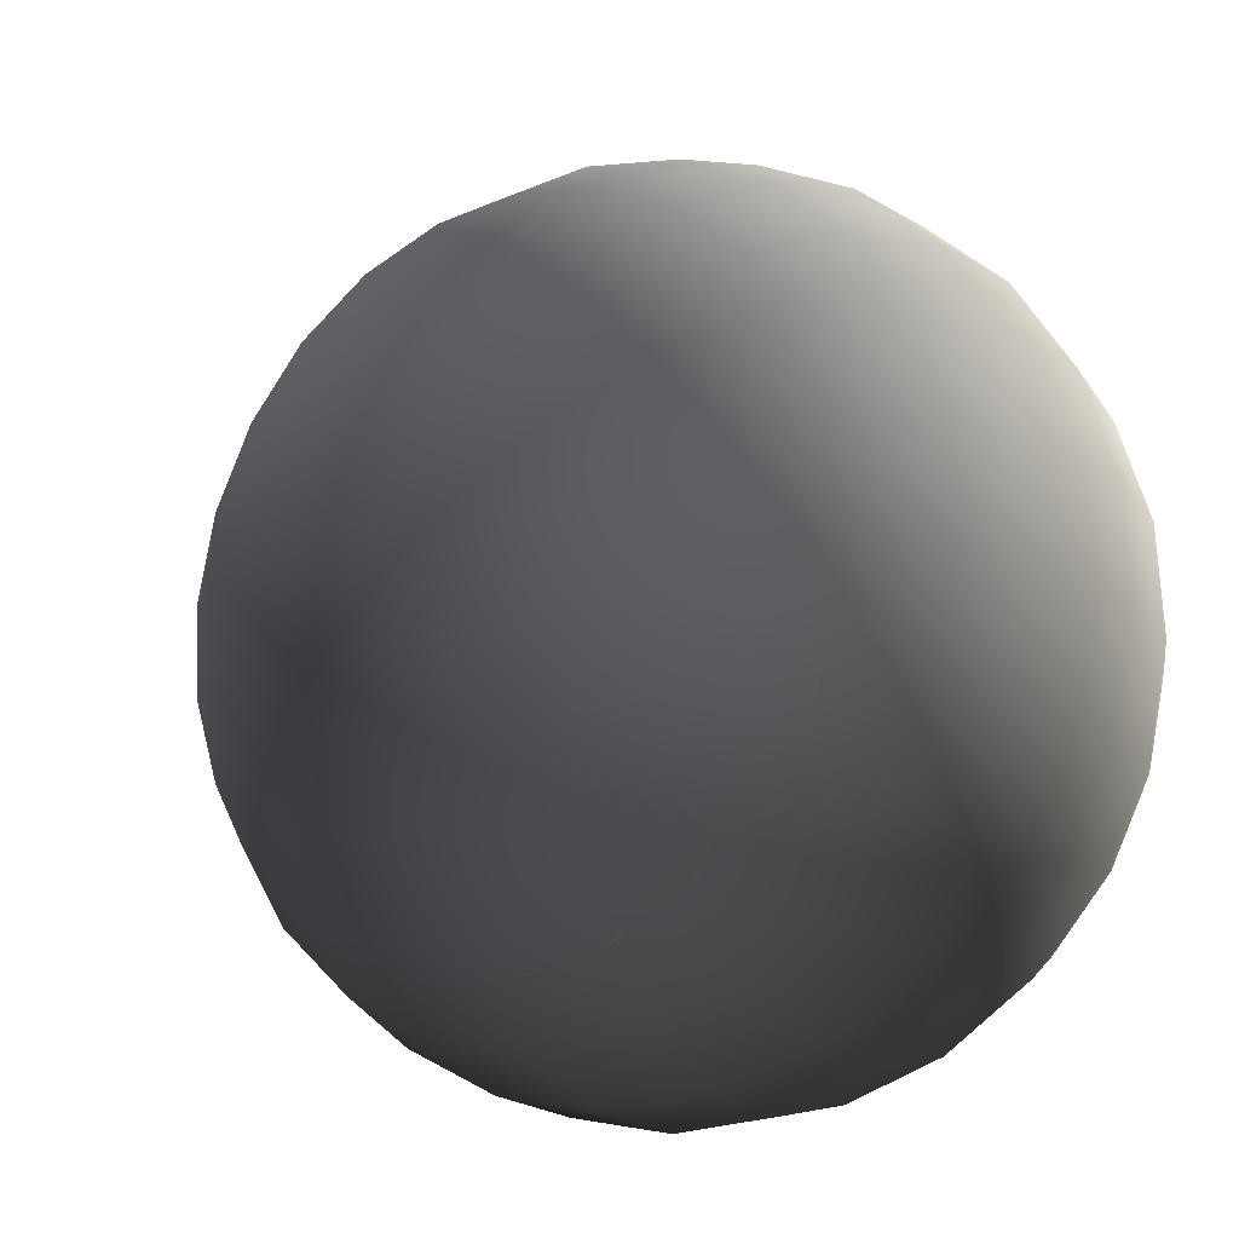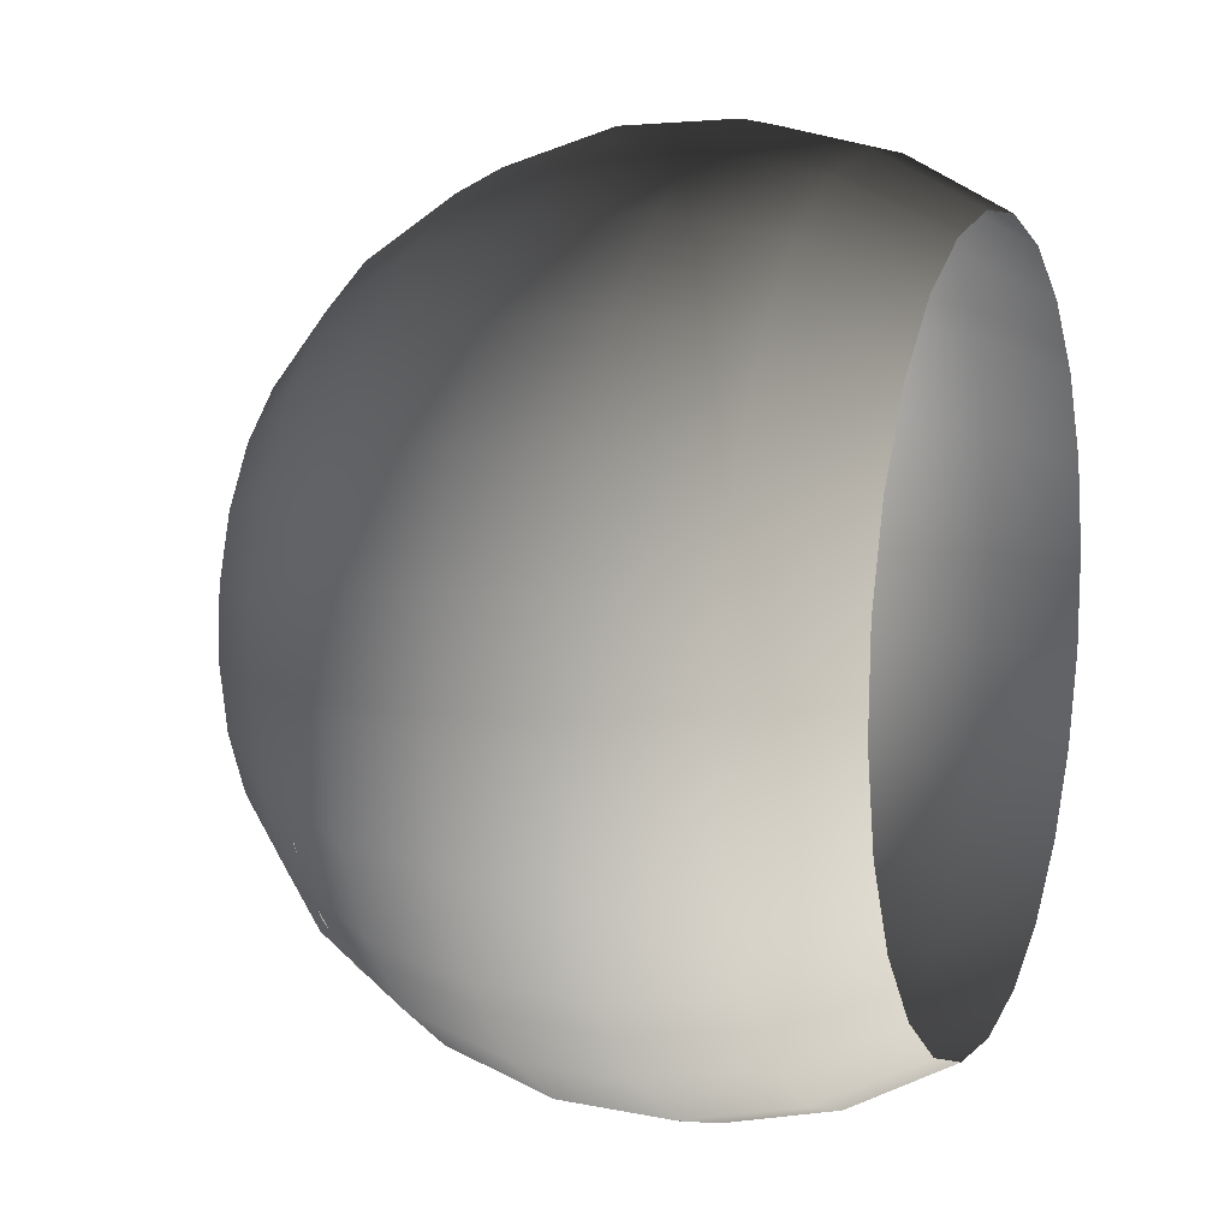
<metadata>
{"format":"obj","ext":"obj","renderer":"f3d","projection":"perspective","resolution":1024,"background":"white","views":[{"elev":-17.5,"azim":-144.2,"up":"+Y"},{"elev":8.6,"azim":-69.0,"up":"+Y"}]}
</metadata>
<code>
v -0.06585 0.0314 0.002428
v -0.06587 0.0122 -0.0158
v -0.06047 0.02883 -0.0158
v -0.07173 0.01329 0.002428
v -0.05553 0.01029 -0.03188
v -0.05548 0.04738 0.002428
v -0.06676 0.03184 0.02157
v -0.06678 -0.005262 -0.0158
v -0.05098 0.02431 -0.03188
v -0.0563 -0.004436 -0.03188
v -0.05094 0.0435 -0.0158
v -0.05625 0.04803 0.02157
v -0.07272 0.01347 0.02157
v -0.07273 -0.00573 0.002428
v -0.03803 0.01814 -0.0447
v -0.042 -0.003309 -0.0447
v -0.04133 0.06012 0.002428
v -0.0419 0.06095 0.02157
v -0.06314 0.03011 0.04031
v -0.05319 0.04542 0.04031
v -0.06315 -0.02237 -0.0158
v -0.05324 -0.01886 -0.03188
v -0.04143 0.007675 -0.0447
v -0.03204 0.02736 -0.0447
v -0.04295 0.03668 -0.03188
v -0.03972 -0.01407 -0.0447
v -0.03795 0.05521 -0.0158
v -0.06878 0.01274 0.04031
v -0.07373 -0.005809 0.02157
v -0.06877 -0.02436 0.002428
v -0.02251 0.01073 -0.0534
v -0.01896 0.01619 -0.0534
v -0.02486 -0.001958 -0.0534
v -0.0235 -0.008325 -0.0534
v -0.02436 0.06877 0.002428
v -0.0247 0.06972 0.02157
v -0.03962 0.05764 0.04031
v -0.05523 0.02634 0.05739
v -0.04653 0.03973 0.05739
v -0.0552 -0.03795 -0.0158
v -0.04654 -0.03199 -0.03188
v -0.03472 -0.02387 -0.0447
v -0.02452 0.004542 -0.0534
v -0.02387 0.03472 -0.0447
v -0.01412 0.02055 -0.0534
v -0.03199 0.04654 -0.03188
v -0.02055 -0.01412 -0.0534
v -0.02237 0.06315 -0.0158
v -0.06016 0.01115 0.05739
v -0.06973 -0.005494 0.04031
v -0.06972 -0.0247 0.02157
v -0.06012 -0.04133 0.002428
v -0.005462 0.002605 -0.05739
v -0.004602 0.00393 -0.05739
v -0.003428 0.004987 -0.05739
v -0.006033 -0.000475 -0.05739
v -0.005704 -0.00202 -0.05739
v -0.004987 -0.003428 -0.05739
v -0.00573 0.07273 0.002428
v -0.00581 0.07373 0.02157
v -0.02336 0.06593 0.04031
v -0.03466 0.05042 0.05739
v -0.0435 -0.05094 -0.0158
v -0.03667 -0.04295 -0.03188
v -0.02736 -0.03204 -0.0447
v -0.01619 -0.01896 -0.0534
v -0.005951 0.001102 -0.05739
v -0.01407 0.03972 -0.0447
v -0.008325 0.0235 -0.0534
v -0.002021 0.005704 -0.05739
v -0.01886 0.05324 -0.03188
v -0.00393 -0.004602 -0.05739
v -0.005262 0.06678 -0.0158
v -0.06099 -0.004805 0.05739
v -0.06593 -0.02335 0.04031
v -0.06095 -0.0419 0.02157
v -0.04738 -0.05548 0.002428
v 0 -0 -0.05708
v 0.0122 0.06587 -0.0158
v 0.01329 0.07173 0.002428
v -0.005494 0.06973 0.04031
v -0.02043 0.05767 0.05739
v -0.0314 -0.06585 0.002428
v -0.02883 -0.06047 -0.0158
v -0.01813 -0.03803 -0.0447
v -0.01073 -0.02251 -0.0534
v -0.002605 -0.005462 -0.05739
v -0.00331 0.042 -0.0447
v -0.001959 0.02486 -0.0534
v -0.000476 0.006033 -0.05739
v -0.004436 0.0563 -0.03188
v 0.01029 0.05553 -0.03188
v 0.01347 0.07273 0.02157
v 0.01274 0.06878 0.04031
v -0.05767 -0.02043 0.05739
v -0.05764 -0.03962 0.04031
v -0.04803 -0.05625 0.02157
v -0.03184 -0.06676 0.02157
v -0.02431 -0.05098 -0.03188
v 0.001102 0.00595 -0.05739
v -0.001103 -0.00595 -0.05739
v 0.02884 0.06047 -0.0158
v 0.02431 0.05098 -0.03188
v 0.0314 0.06585 0.002428
v 0.01114 0.06016 0.05739
v -0.004805 0.06099 0.05739
v -0.01329 -0.07173 0.002428
v -0.01347 -0.07273 0.02157
v -0.0122 -0.06587 -0.0158
v -0.007674 -0.04143 -0.0447
v -0.004542 -0.02452 -0.0534
v 0.007674 0.04143 -0.0447
v 0.004541 0.02452 -0.0534
v 0.002604 0.005462 -0.05739
v 0.000475 -0.006033 -0.05739
v 0.03184 0.06676 0.02157
v 0.03011 0.06314 0.04031
v 0.02634 0.05523 0.05739
v -0.05042 -0.03466 0.05739
v -0.04542 -0.05319 0.04031
v -0.03011 -0.06314 0.04031
v -0.01029 -0.05553 -0.03188
v 0.003929 0.004602 -0.05739
v 0.01073 0.02251 -0.0534
v 0.00202 -0.005704 -0.05739
v 0.0435 0.05094 -0.0158
v 0.03668 0.04295 -0.03188
v 0.01813 0.03803 -0.0447
v 0.04738 0.05548 0.002428
v 0.005261 -0.06678 -0.0158
v 0.00573 -0.07273 0.002428
v -0.01274 -0.06878 0.04031
v 0.004436 -0.0563 -0.03188
v 0.003309 -0.042 -0.0447
v 0.001958 -0.02486 -0.0534
v 0.004987 0.003428 -0.05739
v 0.01619 0.01896 -0.0534
v 0.008325 -0.0235 -0.0534
v 0.003428 -0.004987 -0.05739
v 0.04803 0.05625 0.02157
v 0.04542 0.05319 0.04031
v 0.03973 0.04653 0.05739
v -0.03973 -0.04653 0.05739
v 0.005809 -0.07373 0.02157
v -0.02634 -0.05523 0.05739
v 0.005494 -0.06973 0.04031
v 0.005704 0.002021 -0.05739
v 0.02055 0.01413 -0.0534
v 0.02736 0.03204 -0.0447
v 0.01412 -0.02055 -0.0534
v 0.004601 -0.003929 -0.05739
v 0.06012 0.04133 0.002428
v 0.0552 0.03795 -0.0158
v 0.06095 0.0419 0.02157
v 0.02237 -0.06315 -0.0158
v 0.01886 -0.05324 -0.03188
v 0.02436 -0.06877 0.002428
v -0.01114 -0.06016 0.05739
v 0.004805 -0.06099 0.05739
v 0.01407 -0.03972 -0.0447
v 0.006032 0.000475 -0.05739
v 0.0235 0.008325 -0.0534
v 0.03472 0.02387 -0.0447
v 0.02387 -0.03472 -0.0447
v 0.01896 -0.01619 -0.0534
v 0.005462 -0.002605 -0.05739
v 0.04654 0.03199 -0.03188
v 0.05764 0.03962 0.04031
v 0.05042 0.03466 0.05739
v 0.02336 -0.06593 0.04031
v 0.0247 -0.06972 0.02157
v 0.02043 -0.05767 0.05739
v 0.005951 -0.001102 -0.05739
v 0.02486 0.001959 -0.0534
v 0.03972 0.01407 -0.0447
v 0.03204 -0.02736 -0.0447
v 0.02251 -0.01073 -0.0534
v 0.06877 0.02436 0.002428
v 0.06972 0.0247 0.02157
v 0.06315 0.02237 -0.0158
v 0.06593 0.02336 0.04031
v 0.03795 -0.0552 -0.0158
v 0.03199 -0.04654 -0.03188
v 0.04133 -0.06012 0.002428
v 0.042 0.003309 -0.0447
v 0.05324 0.01886 -0.03188
v 0.04295 -0.03668 -0.03188
v 0.03803 -0.01813 -0.0447
v 0.02452 -0.004541 -0.0534
v 0.05767 0.02043 0.05739
v 0.03962 -0.05764 0.04031
v 0.03466 -0.05042 0.05739
v 0.0419 -0.06095 0.02157
v 0.0563 0.004436 -0.03188
v 0.05098 -0.02431 -0.03188
v 0.04143 -0.007674 -0.0447
v 0.07273 0.00573 0.002428
v 0.07373 0.005809 0.02157
v 0.06973 0.005494 0.04031
v 0.06678 0.005262 -0.0158
v 0.06099 0.004806 0.05739
v 0.05094 -0.0435 -0.0158
v 0.05548 -0.04738 0.002428
v 0.05553 -0.01029 -0.03188
v 0.05319 -0.04542 0.04031
v 0.04653 -0.03973 0.05739
v 0.05625 -0.04803 0.02157
v 0.06587 -0.0122 -0.0158
v 0.06047 -0.02883 -0.0158
v 0.07173 -0.01329 0.002428
v 0.07273 -0.01347 0.02157
v 0.06878 -0.01274 0.04031
v 0.06016 -0.01114 0.05739
v 0.06585 -0.0314 0.002428
v 0.06676 -0.03184 0.02157
v 0.06314 -0.03011 0.04031
v 0.05523 -0.02634 0.05739
v -0.01947 -0.05567 -0.0278
v 0.01018 -0.05767 -0.0278
v -0.004779 -0.05863 -0.0278
v 0.02438 -0.05289 -0.0278
v -0.0329 -0.04902 -0.0278
v 0.03687 -0.04458 -0.0278
v -0.04415 -0.03911 -0.0278
v 0.04677 -0.03333 -0.0278
v -0.05246 -0.02663 -0.0278
v 0.05343 -0.0199 -0.0278
v -0.05725 -0.01243 -0.0278
v 0.05638 -0.005205 -0.0278
v -0.0582 0.002531 -0.0278
v 0.05543 0.009754 -0.0278
v -0.05525 0.01723 -0.0278
v 0.05064 0.02396 -0.0278
v -0.04859 0.03066 -0.0278
v 0.04233 0.03644 -0.0278
v -0.03868 0.04191 -0.0278
v 0.03108 0.04634 -0.0278
v -0.0262 0.05021 -0.0278
v 0.01765 0.053 -0.0278
v -0.012 0.055 -0.0278
v 0.002957 0.05595 -0.0278
g mesh1_mesh1-geometry
f 1 2 3
f 2 1 4
f 5 3 2
f 3 6 1
f 7 4 1
f 4 8 2
f 3 5 9
f 2 10 5
f 6 3 11
f 12 1 6
f 4 7 13
f 1 12 7
f 8 4 14
f 10 2 8
f 5 15 9
f 9 11 3
f 16 5 10
f 11 17 6
f 6 18 12
f 19 13 7
f 13 14 4
f 20 7 12
f 14 21 8
f 8 22 10
f 15 5 23
f 24 9 15
f 11 9 25
f 5 16 23
f 10 26 16
f 17 11 27
f 18 6 17
f 18 20 12
f 13 19 28
f 7 20 19
f 14 13 29
f 21 14 30
f 22 8 21
f 26 10 22
f 23 31 15
f 9 24 25
f 15 32 24
f 25 27 11
f 33 23 16
f 34 16 26
f 27 35 17
f 17 36 18
f 20 18 37
f 38 28 19
f 28 29 13
f 39 19 20
f 29 30 14
f 30 40 21
f 21 41 22
f 22 42 26
f 31 23 43
f 32 15 31
f 44 25 24
f 45 24 32
f 27 25 46
f 23 33 43
f 16 34 33
f 26 47 34
f 35 27 48
f 36 17 35
f 36 37 18
f 37 39 20
f 28 38 49
f 19 39 38
f 29 28 50
f 30 29 51
f 40 30 52
f 41 21 40
f 42 22 41
f 47 26 42
f 43 53 31
f 31 54 32
f 25 44 46
f 24 45 44
f 32 55 45
f 46 48 27
f 56 43 33
f 57 33 34
f 58 34 47
f 48 59 35
f 35 60 36
f 37 36 61
f 39 37 62
f 49 50 28
f 50 51 29
f 51 52 30
f 52 63 40
f 40 64 41
f 41 65 42
f 42 66 47
f 53 43 67
f 54 31 53
f 55 32 54
f 68 46 44
f 69 44 45
f 70 45 55
f 48 46 71
f 43 56 67
f 33 57 56
f 34 58 57
f 47 72 58
f 59 48 73
f 60 35 59
f 60 61 36
f 61 62 37
f 50 49 74
f 51 50 75
f 52 51 76
f 63 52 77
f 64 40 63
f 65 41 64
f 66 42 65
f 72 47 66
f 53 67 78
f 54 53 78
f 55 54 78
f 46 68 71
f 44 69 68
f 45 70 69
f 70 55 78
f 71 73 48
f 67 56 78
f 78 56 57
f 78 57 58
f 78 58 72
f 79 59 73
f 80 60 59
f 61 60 81
f 62 61 82
f 74 75 50
f 75 76 51
f 76 77 52
f 83 63 77
f 84 64 63
f 64 85 65
f 65 86 66
f 66 87 72
f 88 71 68
f 89 68 69
f 90 69 70
f 90 70 78
f 73 71 91
f 78 72 87
f 59 79 80
f 73 92 79
f 60 80 93
f 60 94 81
f 81 82 61
f 75 74 95
f 76 75 96
f 77 76 97
f 63 83 84
f 77 98 83
f 64 84 99
f 85 64 99
f 86 65 85
f 87 66 86
f 71 88 91
f 68 89 88
f 69 90 89
f 90 78 100
f 92 73 91
f 78 87 101
f 102 80 79
f 103 79 92
f 104 93 80
f 94 60 93
f 105 81 94
f 82 81 106
f 95 96 75
f 96 97 76
f 98 77 97
f 107 84 83
f 108 83 98
f 109 99 84
f 99 110 85
f 85 111 86
f 86 101 87
f 88 92 91
f 89 112 88
f 90 113 89
f 100 78 114
f 113 90 100
f 78 101 115
f 80 102 104
f 79 103 102
f 112 103 92
f 93 104 116
f 93 117 94
f 81 105 106
f 94 118 105
f 96 95 119
f 97 96 120
f 120 98 97
f 84 107 109
f 83 108 107
f 121 108 98
f 99 109 122
f 110 99 122
f 111 85 110
f 101 86 111
f 92 88 112
f 112 89 113
f 114 78 123
f 124 100 114
f 100 124 113
f 111 115 101
f 78 115 125
f 126 104 102
f 127 102 103
f 103 112 128
f 129 116 104
f 117 93 116
f 118 94 117
f 119 120 96
f 98 120 121
f 107 130 109
f 108 131 107
f 108 121 132
f 109 133 122
f 122 134 110
f 110 135 111
f 113 128 112
f 123 78 136
f 137 114 123
f 114 137 124
f 128 113 124
f 115 111 135
f 115 138 125
f 78 125 139
f 104 126 129
f 102 127 126
f 128 127 103
f 116 129 140
f 116 141 117
f 117 142 118
f 120 119 143
f 143 121 120
f 130 107 131
f 133 109 130
f 131 108 144
f 145 132 121
f 146 108 132
f 134 122 133
f 135 110 134
f 136 78 147
f 148 123 136
f 123 148 137
f 149 124 137
f 124 149 128
f 138 115 135
f 150 125 138
f 125 150 139
f 78 139 151
f 126 152 129
f 127 153 126
f 127 128 149
f 129 154 140
f 141 116 140
f 142 117 141
f 121 143 145
f 131 155 130
f 130 156 133
f 108 146 144
f 144 157 131
f 132 145 158
f 132 159 146
f 156 134 133
f 160 135 134
f 147 78 161
f 162 136 147
f 136 162 148
f 163 137 148
f 137 163 149
f 135 160 138
f 138 164 150
f 165 139 150
f 139 165 151
f 78 151 166
f 152 126 153
f 154 129 152
f 153 127 167
f 149 167 127
f 168 140 154
f 140 168 141
f 141 169 142
f 155 131 157
f 156 130 155
f 170 144 146
f 157 144 171
f 159 132 158
f 172 146 159
f 134 156 160
f 161 78 173
f 174 147 161
f 147 174 162
f 175 148 162
f 148 175 163
f 167 149 163
f 164 138 160
f 176 150 164
f 150 176 165
f 177 151 165
f 151 177 166
f 78 166 173
f 153 178 152
f 152 179 154
f 167 180 153
f 154 181 168
f 169 141 168
f 157 182 155
f 155 183 156
f 144 170 171
f 146 172 170
f 171 184 157
f 183 160 156
f 173 174 161
f 185 162 174
f 162 185 175
f 186 163 175
f 163 186 167
f 160 183 164
f 164 187 176
f 188 165 176
f 165 188 177
f 189 166 177
f 166 189 173
f 178 153 180
f 179 152 178
f 181 154 179
f 180 167 186
f 190 168 181
f 168 190 169
f 182 157 184
f 183 155 182
f 191 171 170
f 192 170 172
f 184 171 193
f 174 173 189
f 189 185 174
f 194 175 185
f 175 194 186
f 187 164 183
f 195 176 187
f 176 195 188
f 196 177 188
f 177 196 189
f 180 197 178
f 178 198 179
f 179 199 181
f 186 200 180
f 181 201 190
f 184 202 182
f 182 187 183
f 171 191 193
f 170 192 191
f 193 203 184
f 185 189 196
f 196 194 185
f 200 186 194
f 202 195 187
f 204 188 195
f 188 204 196
f 197 180 200
f 198 178 197
f 199 179 198
f 201 181 199
f 202 184 203
f 187 182 202
f 205 193 191
f 206 191 192
f 203 193 207
f 194 196 204
f 194 208 200
f 195 202 209
f 209 204 195
f 200 210 197
f 197 211 198
f 198 212 199
f 199 213 201
f 203 209 202
f 193 205 207
f 191 206 205
f 207 214 203
f 208 194 204
f 210 200 208
f 204 209 208
f 211 197 210
f 212 198 211
f 213 199 212
f 209 203 214
f 205 215 207
f 206 216 205
f 214 207 215
f 208 214 210
f 214 208 209
f 210 215 211
f 211 216 212
f 212 217 213
f 215 205 216
f 216 206 217
f 215 210 214
f 216 211 215
f 217 212 216
g mesh1_mesh1-geometry
f 3 2 1
f 4 1 2
f 2 3 5
f 1 6 3
f 1 4 7
f 2 8 4
f 9 5 3
f 5 10 2
f 11 3 6
f 6 1 12
f 13 7 4
f 7 12 1
f 14 4 8
f 8 2 10
f 9 15 5
f 3 11 9
f 10 5 16
f 6 17 11
f 12 18 6
f 7 13 19
f 4 14 13
f 12 7 20
f 8 21 14
f 10 22 8
f 23 5 15
f 15 9 24
f 25 9 11
f 23 16 5
f 16 26 10
f 27 11 17
f 17 6 18
f 12 20 18
f 28 19 13
f 19 20 7
f 29 13 14
f 30 14 21
f 21 8 22
f 22 10 26
f 15 31 23
f 25 24 9
f 24 32 15
f 11 27 25
f 16 23 33
f 26 16 34
f 17 35 27
f 18 36 17
f 37 18 20
f 19 28 38
f 13 29 28
f 20 19 39
f 14 30 29
f 21 40 30
f 22 41 21
f 26 42 22
f 43 23 31
f 31 15 32
f 24 25 44
f 32 24 45
f 46 25 27
f 43 33 23
f 33 34 16
f 34 47 26
f 48 27 35
f 35 17 36
f 18 37 36
f 20 39 37
f 49 38 28
f 38 39 19
f 50 28 29
f 51 29 30
f 52 30 40
f 40 21 41
f 41 22 42
f 42 26 47
f 31 53 43
f 32 54 31
f 46 44 25
f 44 45 24
f 45 55 32
f 27 48 46
f 33 43 56
f 34 33 57
f 47 34 58
f 35 59 48
f 36 60 35
f 61 36 37
f 62 37 39
f 28 50 49
f 29 51 50
f 30 52 51
f 40 63 52
f 41 64 40
f 42 65 41
f 47 66 42
f 67 43 53
f 53 31 54
f 54 32 55
f 44 46 68
f 45 44 69
f 55 45 70
f 71 46 48
f 67 56 43
f 56 57 33
f 57 58 34
f 58 72 47
f 73 48 59
f 59 35 60
f 36 61 60
f 37 62 61
f 74 49 50
f 75 50 51
f 76 51 52
f 77 52 63
f 63 40 64
f 64 41 65
f 65 42 66
f 66 47 72
f 78 67 53
f 78 53 54
f 78 54 55
f 71 68 46
f 68 69 44
f 69 70 45
f 78 55 70
f 48 73 71
f 78 56 67
f 57 56 78
f 58 57 78
f 72 58 78
f 73 59 79
f 59 60 80
f 81 60 61
f 82 61 62
f 50 75 74
f 51 76 75
f 52 77 76
f 77 63 83
f 63 64 84
f 65 85 64
f 66 86 65
f 72 87 66
f 68 71 88
f 69 68 89
f 70 69 90
f 78 70 90
f 91 71 73
f 87 72 78
f 80 79 59
f 79 92 73
f 93 80 60
f 81 94 60
f 61 82 81
f 95 74 75
f 96 75 76
f 97 76 77
f 84 83 63
f 83 98 77
f 99 84 64
f 99 64 85
f 85 65 86
f 86 66 87
f 91 88 71
f 88 89 68
f 89 90 69
f 100 78 90
f 91 73 92
f 101 87 78
f 79 80 102
f 92 79 103
f 80 93 104
f 93 60 94
f 94 81 105
f 106 81 82
f 75 96 95
f 76 97 96
f 97 77 98
f 83 84 107
f 98 83 108
f 84 99 109
f 85 110 99
f 86 111 85
f 87 101 86
f 91 92 88
f 88 112 89
f 89 113 90
f 114 78 100
f 100 90 113
f 115 101 78
f 104 102 80
f 102 103 79
f 92 103 112
f 116 104 93
f 94 117 93
f 106 105 81
f 105 118 94
f 119 95 96
f 120 96 97
f 97 98 120
f 109 107 84
f 107 108 83
f 98 108 121
f 122 109 99
f 122 99 110
f 110 85 111
f 111 86 101
f 112 88 92
f 113 89 112
f 123 78 114
f 114 100 124
f 113 124 100
f 101 115 111
f 125 115 78
f 102 104 126
f 103 102 127
f 128 112 103
f 104 116 129
f 116 93 117
f 117 94 118
f 96 120 119
f 121 120 98
f 109 130 107
f 107 131 108
f 132 121 108
f 122 133 109
f 110 134 122
f 111 135 110
f 112 128 113
f 136 78 123
f 123 114 137
f 124 137 114
f 124 113 128
f 135 111 115
f 125 138 115
f 139 125 78
f 129 126 104
f 126 127 102
f 103 127 128
f 140 129 116
f 117 141 116
f 118 142 117
f 143 119 120
f 120 121 143
f 131 107 130
f 130 109 133
f 144 108 131
f 121 132 145
f 132 108 146
f 133 122 134
f 134 110 135
f 147 78 136
f 136 123 148
f 137 148 123
f 137 124 149
f 128 149 124
f 135 115 138
f 138 125 150
f 139 150 125
f 151 139 78
f 129 152 126
f 126 153 127
f 149 128 127
f 140 154 129
f 140 116 141
f 141 117 142
f 145 143 121
f 130 155 131
f 133 156 130
f 144 146 108
f 131 157 144
f 158 145 132
f 146 159 132
f 133 134 156
f 134 135 160
f 161 78 147
f 147 136 162
f 148 162 136
f 148 137 163
f 149 163 137
f 138 160 135
f 150 164 138
f 150 139 165
f 151 165 139
f 166 151 78
f 153 126 152
f 152 129 154
f 167 127 153
f 127 167 149
f 154 140 168
f 141 168 140
f 142 169 141
f 157 131 155
f 155 130 156
f 146 144 170
f 171 144 157
f 158 132 159
f 159 146 172
f 160 156 134
f 173 78 161
f 161 147 174
f 162 174 147
f 162 148 175
f 163 175 148
f 163 149 167
f 160 138 164
f 164 150 176
f 165 176 150
f 165 151 177
f 166 177 151
f 173 166 78
f 152 178 153
f 154 179 152
f 153 180 167
f 168 181 154
f 168 141 169
f 155 182 157
f 156 183 155
f 171 170 144
f 170 172 146
f 157 184 171
f 156 160 183
f 161 174 173
f 174 162 185
f 175 185 162
f 175 163 186
f 167 186 163
f 164 183 160
f 176 187 164
f 176 165 188
f 177 188 165
f 177 166 189
f 173 189 166
f 180 153 178
f 178 152 179
f 179 154 181
f 186 167 180
f 181 168 190
f 169 190 168
f 184 157 182
f 182 155 183
f 170 171 191
f 172 170 192
f 193 171 184
f 189 173 174
f 174 185 189
f 185 175 194
f 186 194 175
f 183 164 187
f 187 176 195
f 188 195 176
f 188 177 196
f 189 196 177
f 178 197 180
f 179 198 178
f 181 199 179
f 180 200 186
f 190 201 181
f 182 202 184
f 183 187 182
f 193 191 171
f 191 192 170
f 184 203 193
f 196 189 185
f 185 194 196
f 194 186 200
f 187 195 202
f 195 188 204
f 196 204 188
f 200 180 197
f 197 178 198
f 198 179 199
f 199 181 201
f 203 184 202
f 202 182 187
f 191 193 205
f 192 191 206
f 207 193 203
f 204 196 194
f 200 208 194
f 209 202 195
f 195 204 209
f 197 210 200
f 198 211 197
f 199 212 198
f 201 213 199
f 202 209 203
f 207 205 193
f 205 206 191
f 203 214 207
f 204 194 208
f 208 200 210
f 208 209 204
f 210 197 211
f 211 198 212
f 212 199 213
f 214 203 209
f 207 215 205
f 205 216 206
f 215 207 214
f 210 214 208
f 209 208 214
f 211 215 210
f 212 216 211
f 213 217 212
f 216 205 215
f 217 206 216
f 214 210 215
f 215 211 216
f 216 212 217
g mesh2_mesh2-geometry
f 218 219 220
f 219 218 221
f 221 218 222
f 221 222 223
f 223 222 224
f 223 224 225
f 225 224 226
f 225 226 227
f 227 226 228
f 227 228 229
f 229 228 230
f 229 230 231
f 231 230 232
f 231 232 233
f 233 232 234
f 233 234 235
f 235 234 236
f 235 236 237
f 237 236 238
f 237 238 239
f 239 238 240
f 239 240 241
g mesh2_mesh2-geometry
f 220 219 218
f 221 218 219
f 222 218 221
f 223 222 221
f 224 222 223
f 225 224 223
f 226 224 225
f 227 226 225
f 228 226 227
f 229 228 227
f 230 228 229
f 231 230 229
f 232 230 231
f 233 232 231
f 234 232 233
f 235 234 233
f 236 234 235
f 237 236 235
f 238 236 237
f 239 238 237
f 240 238 239
f 241 240 239

</code>
